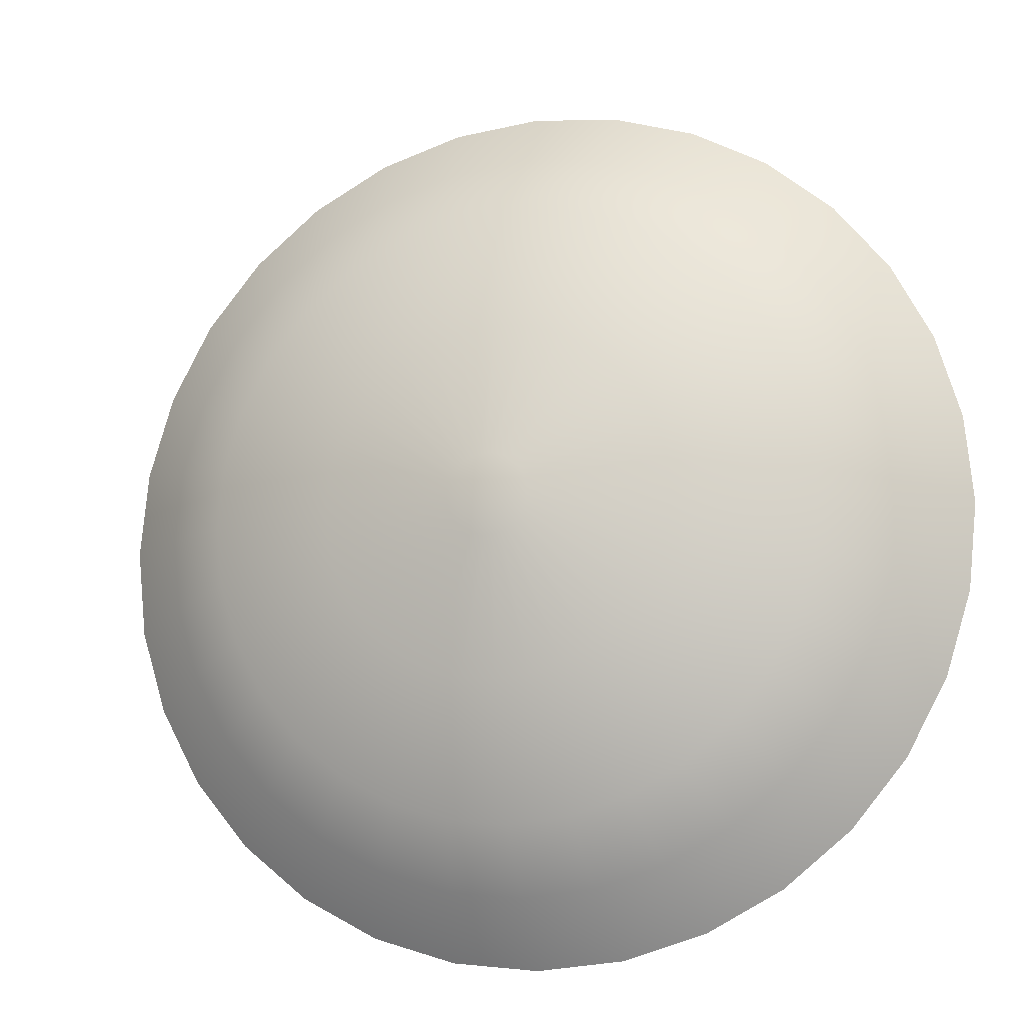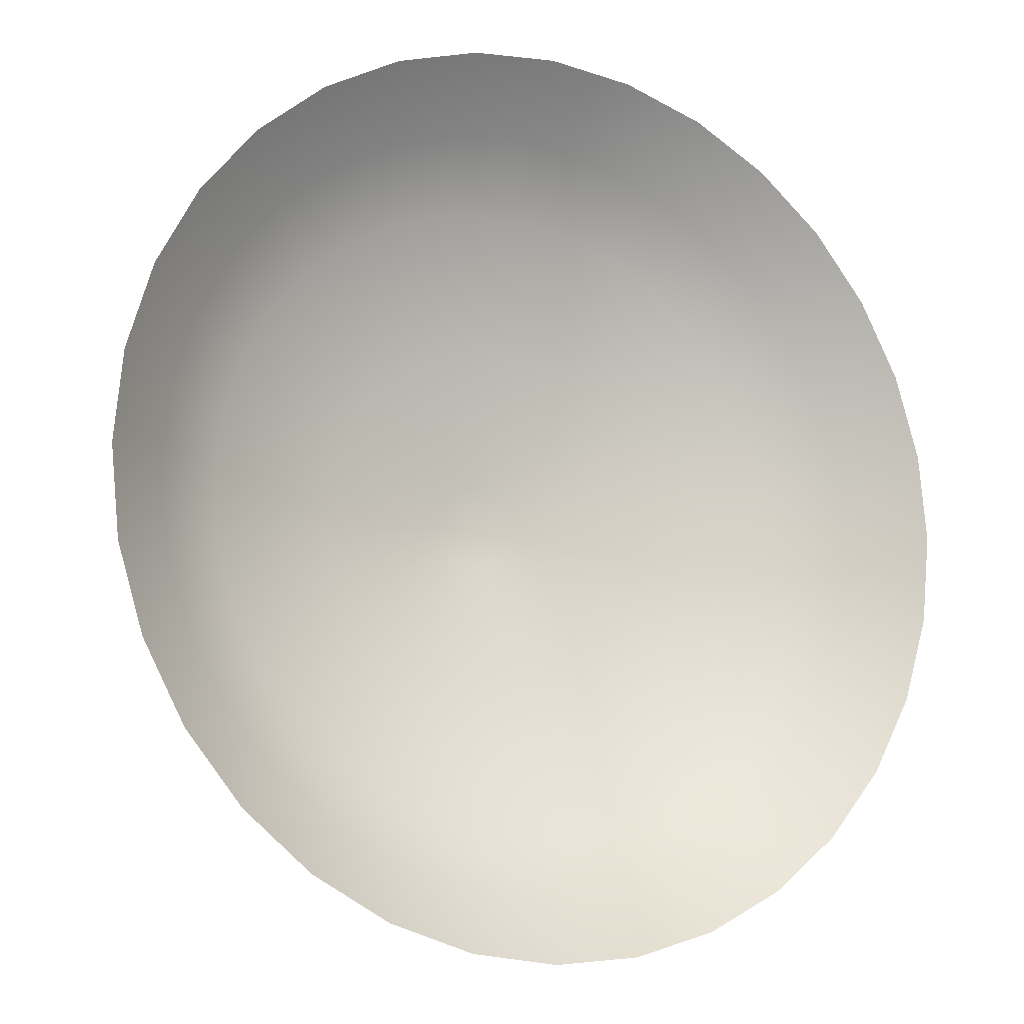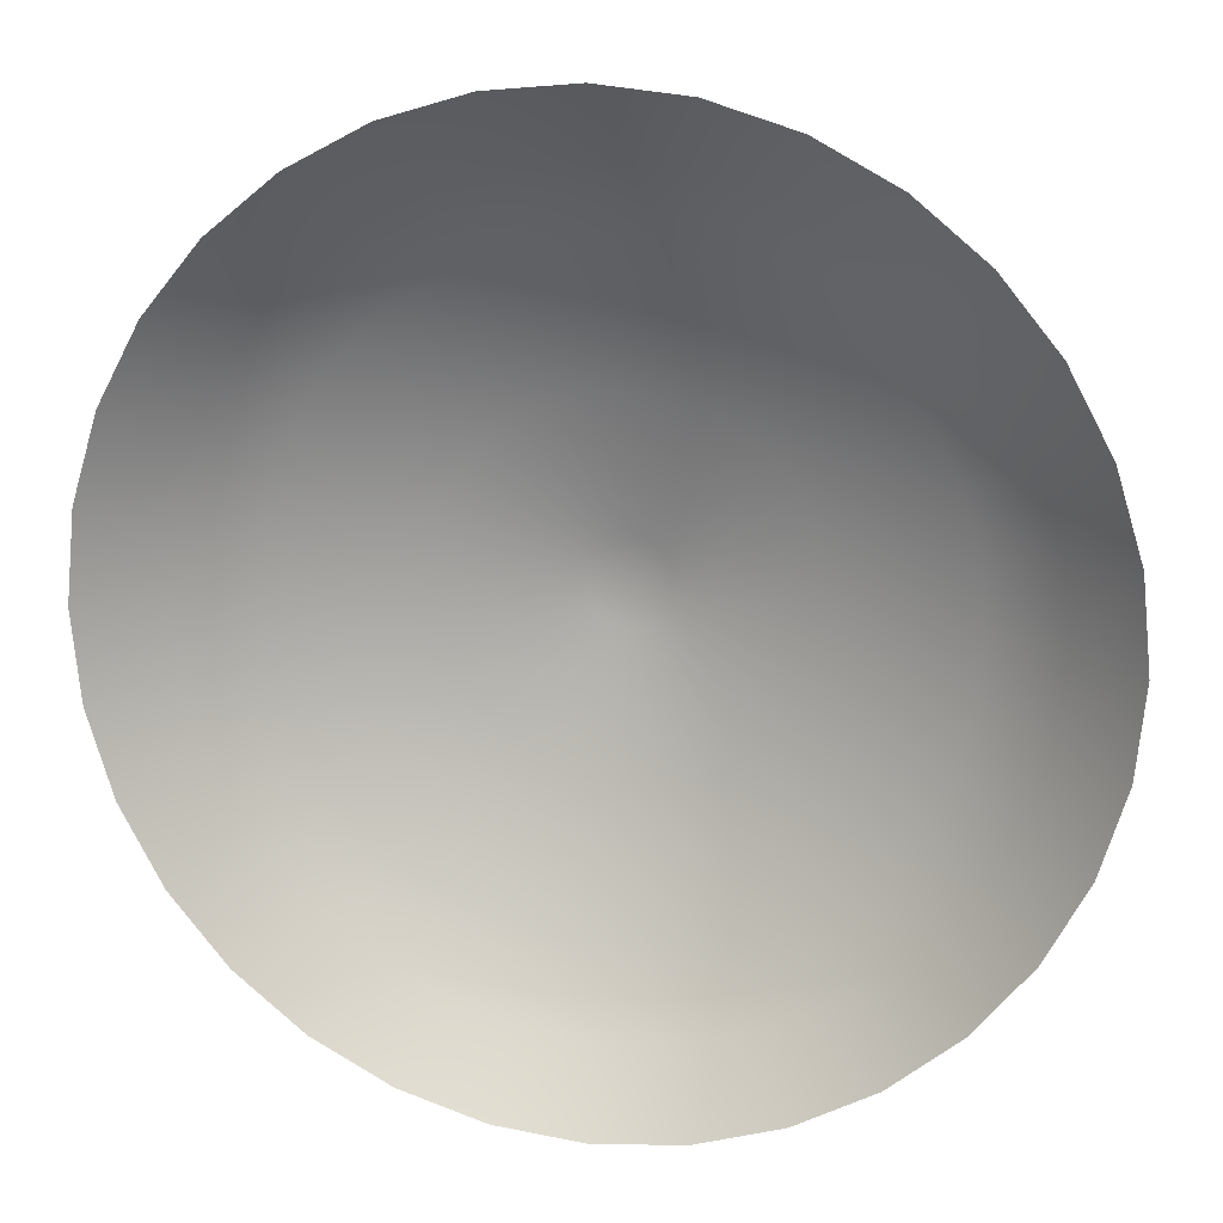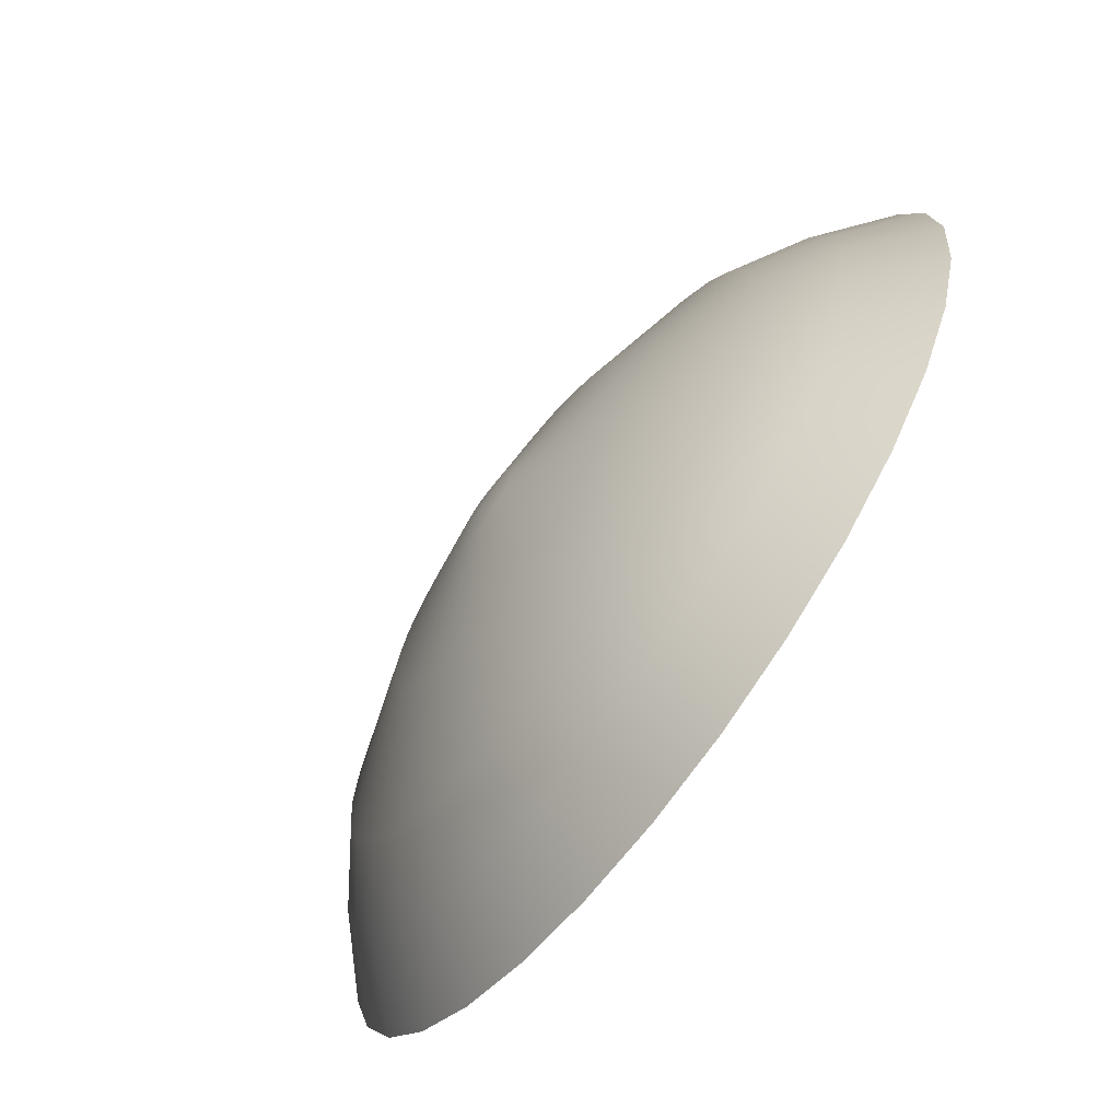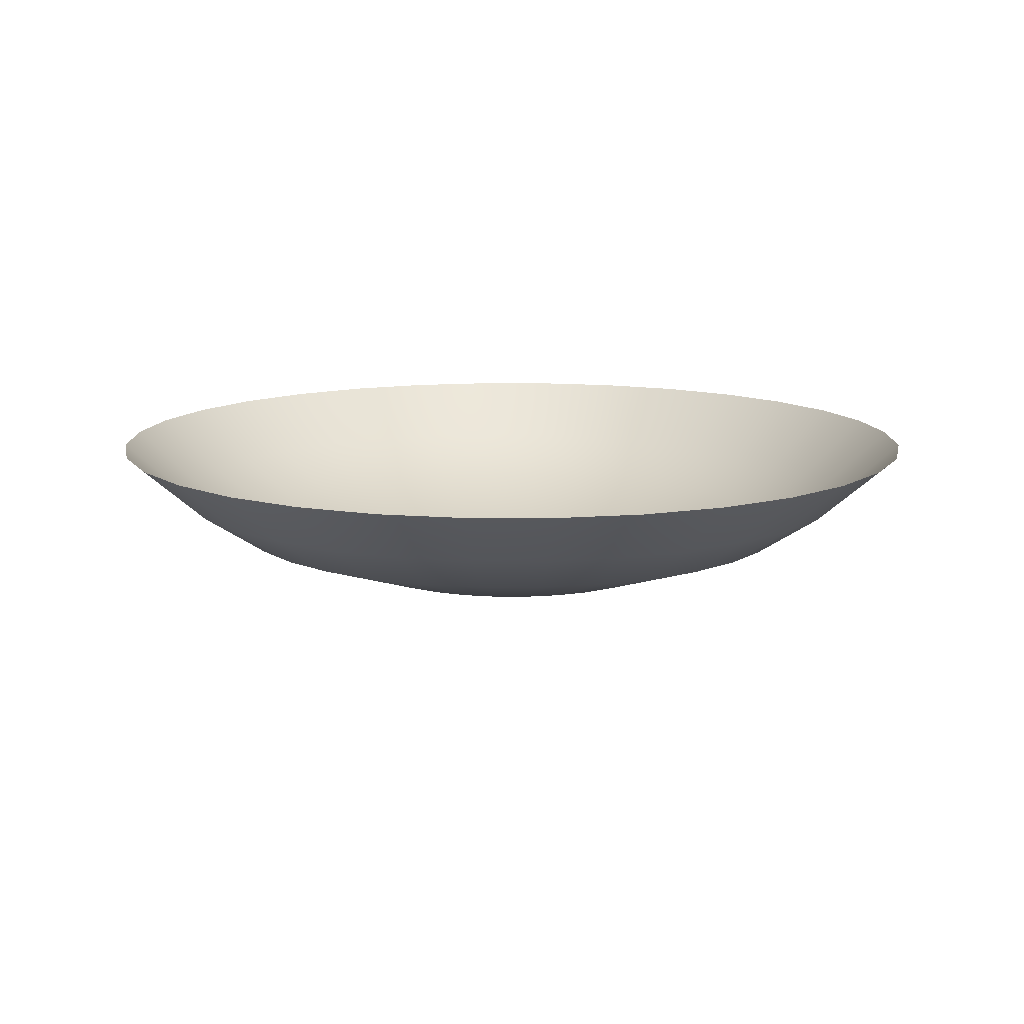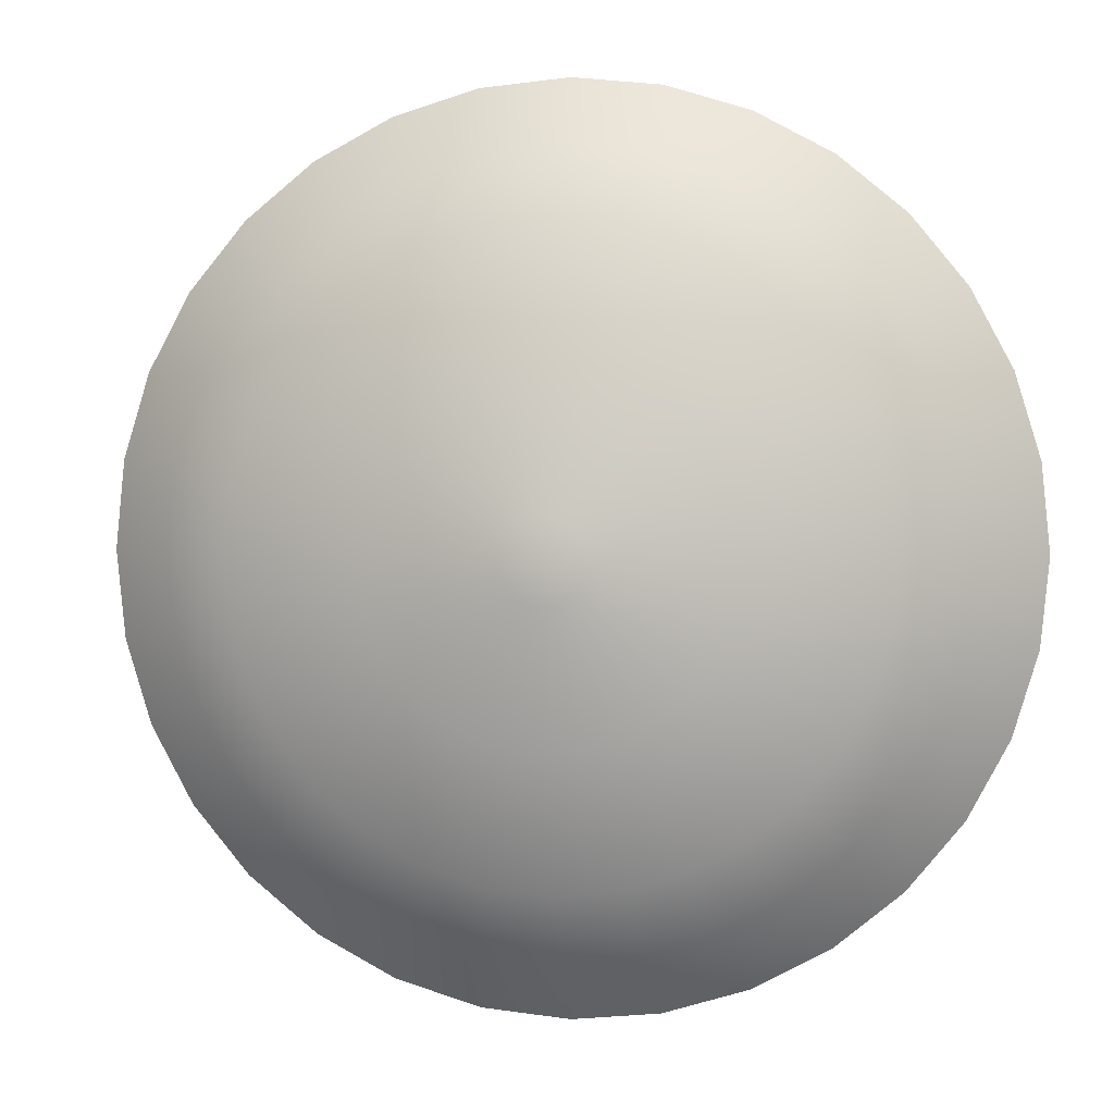
<metadata>
{"format":"obj","ext":"obj","renderer":"f3d","projection":"perspective","resolution":1024,"background":"white","views":[{"elev":-12.6,"azim":16.9,"up":"+Z"},{"elev":-12.4,"azim":151.9,"up":"+Z"},{"elev":16.8,"azim":-167.3,"up":"+Z"},{"elev":-70.2,"azim":53.8,"up":"+Z"},{"elev":11.9,"azim":129.6,"up":"+Y"},{"elev":2.9,"azim":8.7,"up":"+Z"}]}
</metadata>
<code>
o Circle
v 0 0.1306 -1
v -0.1951 0.1306 -0.9808
v -0.3827 0.1306 -0.9239
v -0.5556 0.1306 -0.8315
v -0.7071 0.1306 -0.7071
v -0.8315 0.1306 -0.5556
v -0.9239 0.1306 -0.3827
v -0.9808 0.1306 -0.1951
v -1 0.1306 0
v -0.9808 0.1306 0.1951
v -0.9239 0.1306 0.3827
v -0.8315 0.1306 0.5556
v -0.7071 0.1306 0.7071
v -0.5556 0.1306 0.8315
v -0.3827 0.1306 0.9239
v -0.1951 0.1306 0.9808
v 0 0.1306 1
v 0.1951 0.1306 0.9808
v 0.3827 0.1306 0.9239
v 0.5556 0.1306 0.8315
v 0.7071 0.1306 0.7071
v 0.8315 0.1306 0.5556
v 0.9239 0.1306 0.3827
v 0.9808 0.1306 0.1951
v 1 0.1306 0
v 0.9808 0.1306 -0.1951
v 0.9239 0.1306 -0.3827
v 0.8315 0.1306 -0.5556
v 0.7071 0.1306 -0.7071
v 0.5556 0.1306 -0.8315
v 0.3827 0.1306 -0.9239
v 0.1951 0.1306 -0.9808
v -0 -0.2621 -0
v -0.08429 -0.254 0.03491
v -0.07586 -0.254 0.05069
v 0.09123 -0.254 -0
v 0.08948 -0.254 -0.0178
v -0.06451 -0.254 0.06451
v 0.08429 -0.254 -0.03491
v -0.05069 -0.254 0.07586
v 0.07586 -0.254 -0.05069
v -0.03491 -0.254 0.08429
v -0 -0.254 -0.09123
v -0.0178 -0.254 -0.08948
v 0.06451 -0.254 -0.06451
v -0.0178 -0.254 0.08948
v -0.03491 -0.254 -0.08429
v 0.05069 -0.254 -0.07586
v -0 -0.254 0.09123
v -0.05069 -0.254 -0.07586
v 0.03491 -0.254 -0.08429
v 0.0178 -0.254 0.08948
v -0.06451 -0.254 -0.06451
v 0.0178 -0.254 -0.08948
v 0.03491 -0.254 0.08429
v -0.07586 -0.254 -0.05069
v 0.05069 -0.254 0.07586
v -0.08429 -0.254 -0.03491
v 0.06451 -0.254 0.06451
v -0.08948 -0.254 -0.0178
v 0.07586 -0.254 0.05069
v -0.09123 -0.254 -0
v 0.08429 -0.254 0.03491
v -0.08948 -0.254 0.0178
v 0.08948 -0.254 0.0178
v -0.3277 -0.1968 0.219
v -0.5796 -0.09806 0.3873
v 0.3866 -0.1968 -0.0769
v 0.6837 -0.09806 -0.136
v -0.2787 -0.1968 0.2787
v -0.4929 -0.09806 0.4929
v 0.3642 -0.1968 -0.1508
v 0.644 -0.09806 -0.2668
v -0.219 -0.1968 0.3277
v -0.3873 -0.09806 0.5796
v 0.3277 -0.1968 -0.219
v 0.5796 -0.09806 -0.3873
v -0.1508 -0.1968 0.3642
v -0.2668 -0.09806 0.644
v -0.0769 -0.1968 -0.3866
v -0.136 -0.09806 -0.6837
v 0.2787 -0.1968 -0.2787
v 0.4929 -0.09806 -0.4929
v -0.0769 -0.1968 0.3866
v -0.136 -0.09806 0.6837
v -0.1508 -0.1968 -0.3642
v -0.2668 -0.09806 -0.644
v 0.219 -0.1968 -0.3277
v 0.3873 -0.09806 -0.5796
v -0 -0.1968 0.3942
v -0 -0.09806 0.6971
v -0.219 -0.1968 -0.3277
v -0.3873 -0.09806 -0.5796
v 0.1508 -0.1968 -0.3642
v 0.2668 -0.09806 -0.644
v 0.0769 -0.1968 0.3866
v 0.136 -0.09806 0.6837
v -0.2787 -0.1968 -0.2787
v -0.4929 -0.09806 -0.4929
v 0.0769 -0.1968 -0.3866
v 0.136 -0.09806 -0.6837
v 0.1508 -0.1968 0.3642
v 0.2668 -0.09806 0.644
v -0.3277 -0.1968 -0.219
v -0.5796 -0.09806 -0.3873
v 0.219 -0.1968 0.3277
v 0.3873 -0.09806 0.5796
v -0.3642 -0.1968 -0.1508
v -0.644 -0.09806 -0.2668
v 0.2787 -0.1968 0.2787
v 0.4929 -0.09806 0.4929
v -0.3866 -0.1968 -0.0769
v -0.6837 -0.09806 -0.136
v 0.3277 -0.1968 0.219
v 0.5796 -0.09806 0.3873
v -0.3942 -0.1968 -0
v -0.6971 -0.09806 -0
v 0.3642 -0.1968 0.1508
v 0.644 -0.09806 0.2668
v -0.3866 -0.1968 0.0769
v -0.6837 -0.09806 0.136
v 0.3866 -0.1968 0.0769
v 0.6837 -0.09806 0.136
v -0.644 -0.09806 0.2668
v -0.3642 -0.1968 0.1508
v 0.6971 -0.09806 -0
v 0.3942 -0.1968 -0
v -0 -0.09806 -0.6971
v -0 -0.1968 -0.3942
v -0.7055 -0.00013 0.4714
v 0.8322 -0.00013 -0.1655
v -0.6 -0.00013 0.6
v 0.7839 -0.00013 -0.3247
v -0.4714 -0.00013 0.7055
v 0.7055 -0.00013 -0.4714
v -0.3247 -0.00013 0.7839
v -0.1655 -0.00013 -0.8322
v 0.6 -0.00013 -0.6
v -0.1655 -0.00013 0.8322
v -0.3247 -0.00013 -0.7839
v 0.4714 -0.00013 -0.7055
v -0 -0.00013 0.8485
v -0.4714 -0.00013 -0.7055
v 0.3247 -0.00013 -0.7839
v 0.1655 -0.00013 0.8322
v -0.6 -0.00013 -0.6
v 0.1655 -0.00013 -0.8322
v 0.3247 -0.00013 0.7839
v -0.7055 -0.00013 -0.4714
v 0.4714 -0.00013 0.7055
v -0.7839 -0.00013 -0.3247
v 0.6 -0.00013 0.6
v -0.8322 -0.00013 -0.1655
v 0.7055 -0.00013 0.4714
v -0.8485 -0.00013 -0
v 0.7839 -0.00013 0.3247
v -0.8322 -0.00013 0.1655
v 0.8322 -0.00013 0.1655
v -0.7839 -0.00013 0.3247
v 0.8485 -0.00013 -0
v -0 -0.00013 -0.8485
f 35 34 33
f 37 36 33
f 38 35 33
f 39 37 33
f 40 38 33
f 41 39 33
f 42 40 33
f 44 43 33
f 45 41 33
f 46 42 33
f 47 44 33
f 48 45 33
f 49 46 33
f 50 47 33
f 51 48 33
f 52 49 33
f 53 50 33
f 54 51 33
f 55 52 33
f 56 53 33
f 43 54 33
f 57 55 33
f 58 56 33
f 59 57 33
f 60 58 33
f 61 59 33
f 62 60 33
f 63 61 33
f 64 62 33
f 65 63 33
f 34 64 33
f 36 65 33
f 127 122 65 36
f 125 120 64 34
f 122 118 63 65
f 120 116 62 64
f 118 114 61 63
f 116 112 60 62
f 114 110 59 61
f 112 108 58 60
f 110 106 57 59
f 108 104 56 58
f 106 102 55 57
f 129 100 54 43
f 104 98 53 56
f 102 96 52 55
f 100 94 51 54
f 98 92 50 53
f 96 90 49 52
f 94 88 48 51
f 92 86 47 50
f 90 84 46 49
f 88 82 45 48
f 86 80 44 47
f 84 78 42 46
f 82 76 41 45
f 80 129 43 44
f 78 74 40 42
f 76 72 39 41
f 74 70 38 40
f 72 68 37 39
f 70 66 35 38
f 68 127 36 37
f 66 125 34 35
f 130 159 124 67
f 67 124 125 66
f 131 160 126 69
f 69 126 127 68
f 132 130 67 71
f 71 67 66 70
f 133 131 69 73
f 73 69 68 72
f 134 132 71 75
f 75 71 70 74
f 135 133 73 77
f 77 73 72 76
f 136 134 75 79
f 79 75 74 78
f 137 161 128 81
f 81 128 129 80
f 138 135 77 83
f 83 77 76 82
f 139 136 79 85
f 85 79 78 84
f 140 137 81 87
f 87 81 80 86
f 141 138 83 89
f 89 83 82 88
f 142 139 85 91
f 91 85 84 90
f 143 140 87 93
f 93 87 86 92
f 144 141 89 95
f 95 89 88 94
f 145 142 91 97
f 97 91 90 96
f 146 143 93 99
f 99 93 92 98
f 147 144 95 101
f 101 95 94 100
f 148 145 97 103
f 103 97 96 102
f 149 146 99 105
f 105 99 98 104
f 161 147 101 128
f 128 101 100 129
f 150 148 103 107
f 107 103 102 106
f 151 149 105 109
f 109 105 104 108
f 152 150 107 111
f 111 107 106 110
f 153 151 109 113
f 113 109 108 112
f 154 152 111 115
f 115 111 110 114
f 155 153 113 117
f 117 113 112 116
f 156 154 115 119
f 119 115 114 118
f 157 155 117 121
f 121 117 116 120
f 158 156 119 123
f 123 119 118 122
f 159 157 121 124
f 124 121 120 125
f 160 158 123 126
f 126 123 122 127
f 25 24 158 160
f 11 10 157 159
f 24 23 156 158
f 10 9 155 157
f 23 22 154 156
f 9 8 153 155
f 22 21 152 154
f 8 7 151 153
f 21 20 150 152
f 7 6 149 151
f 20 19 148 150
f 1 32 147 161
f 6 5 146 149
f 19 18 145 148
f 32 31 144 147
f 5 4 143 146
f 18 17 142 145
f 31 30 141 144
f 4 3 140 143
f 17 16 139 142
f 30 29 138 141
f 3 2 137 140
f 16 15 136 139
f 29 28 135 138
f 2 1 161 137
f 15 14 134 136
f 28 27 133 135
f 14 13 132 134
f 27 26 131 133
f 13 12 130 132
f 26 25 160 131
f 12 11 159 130

</code>
